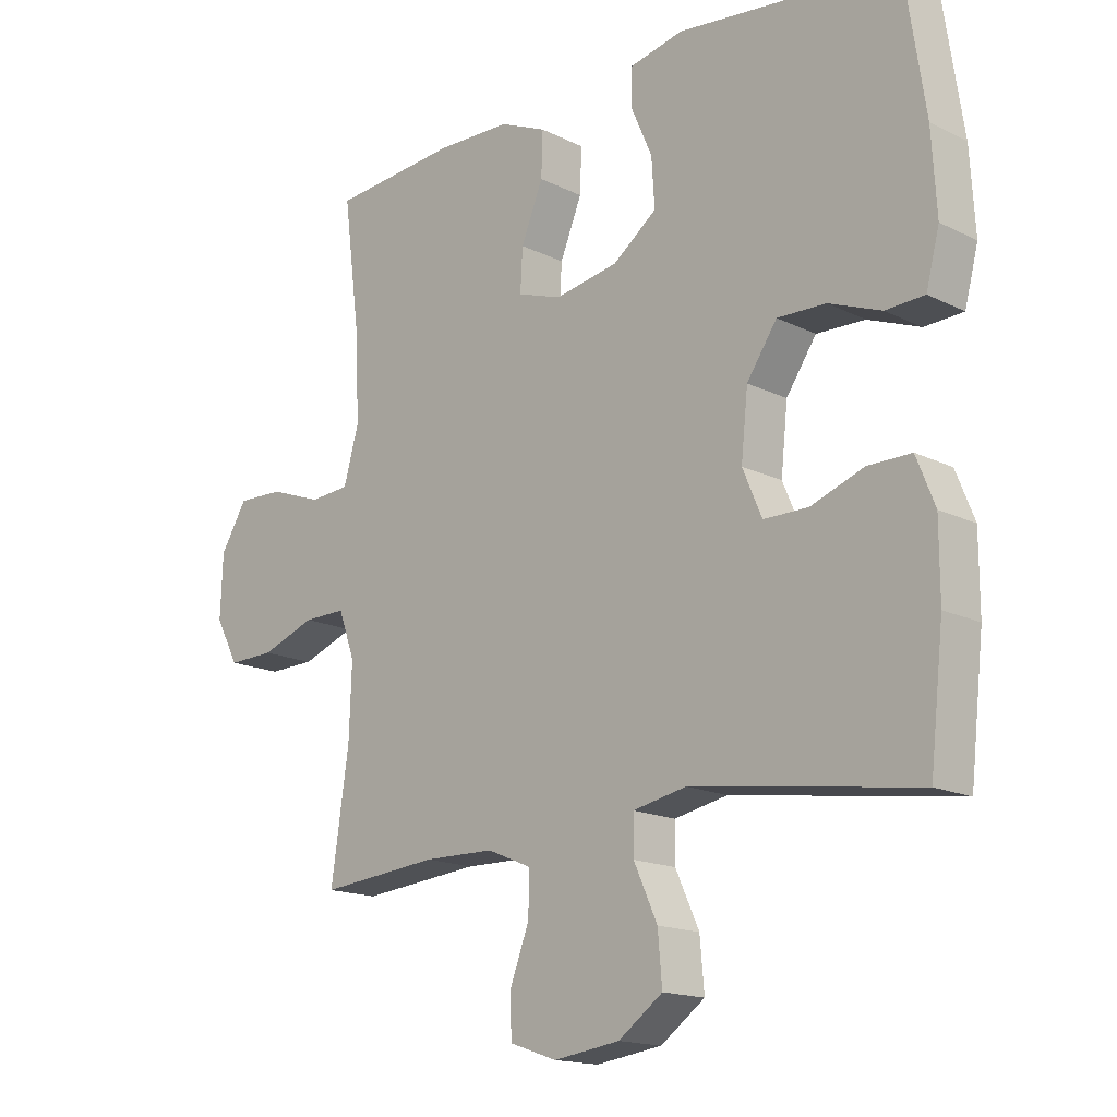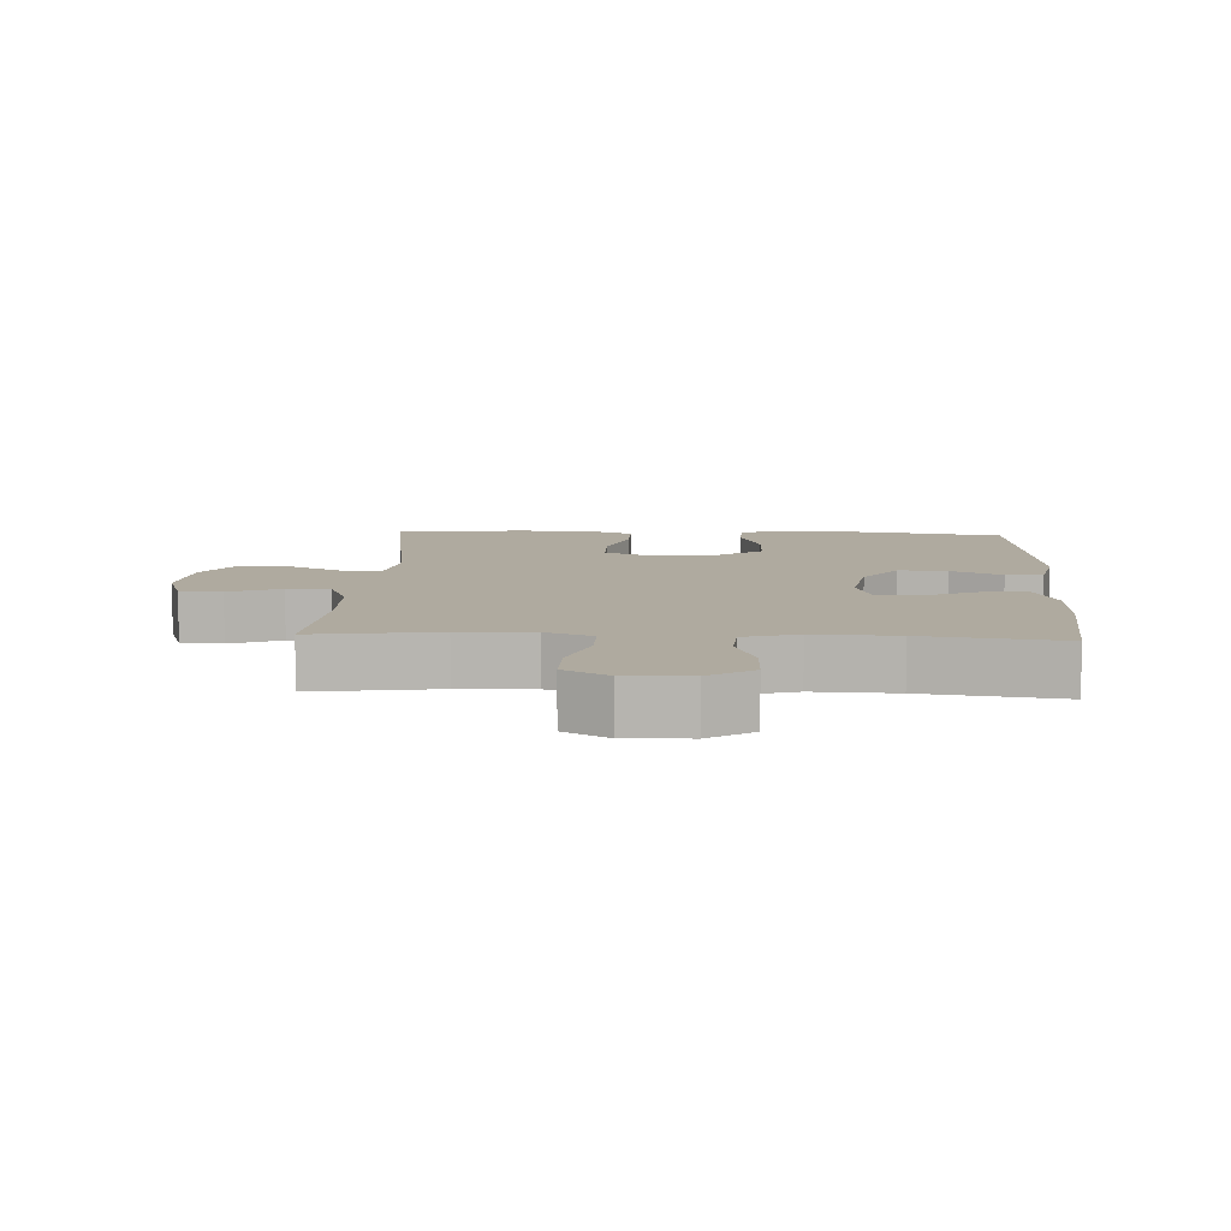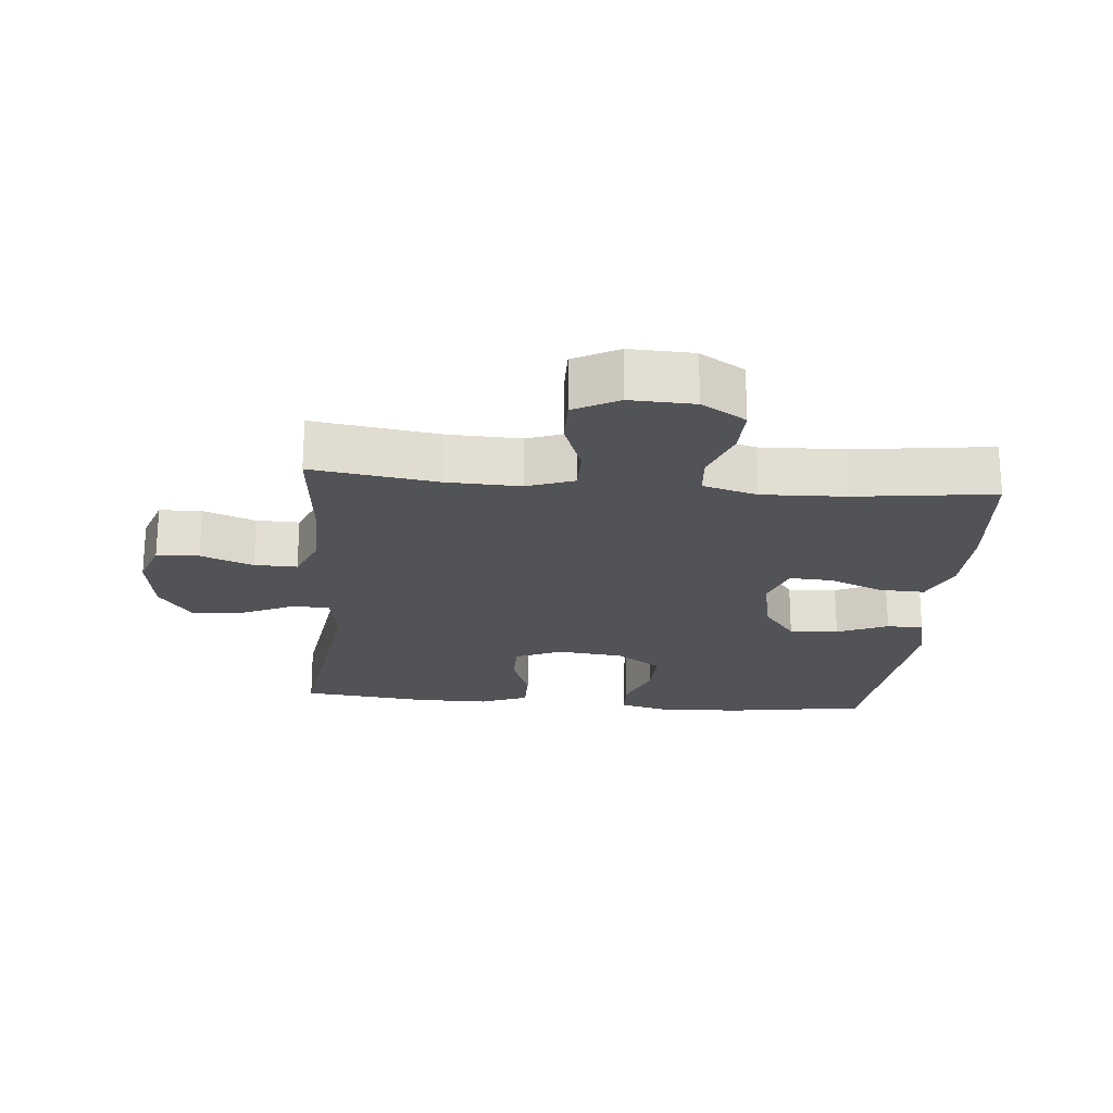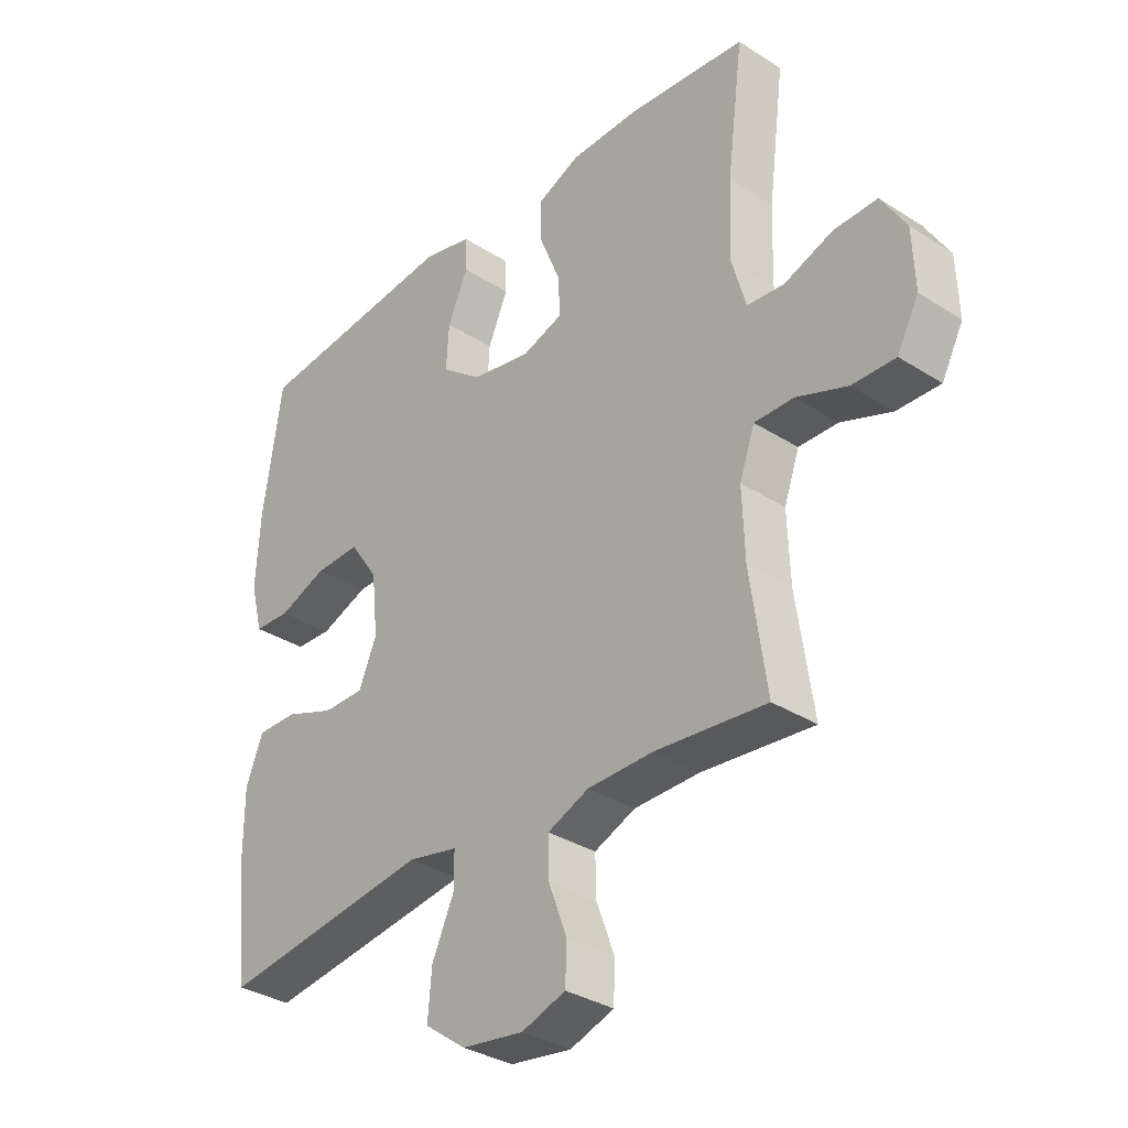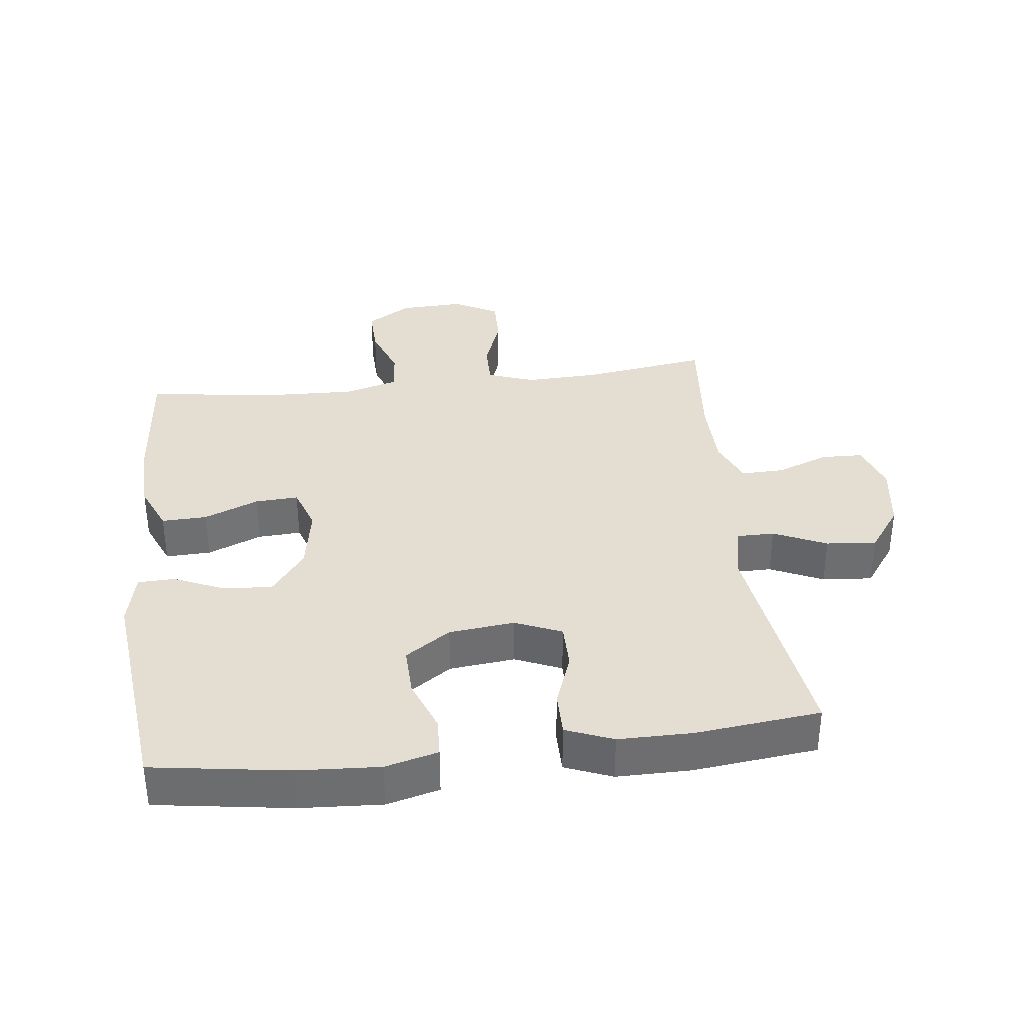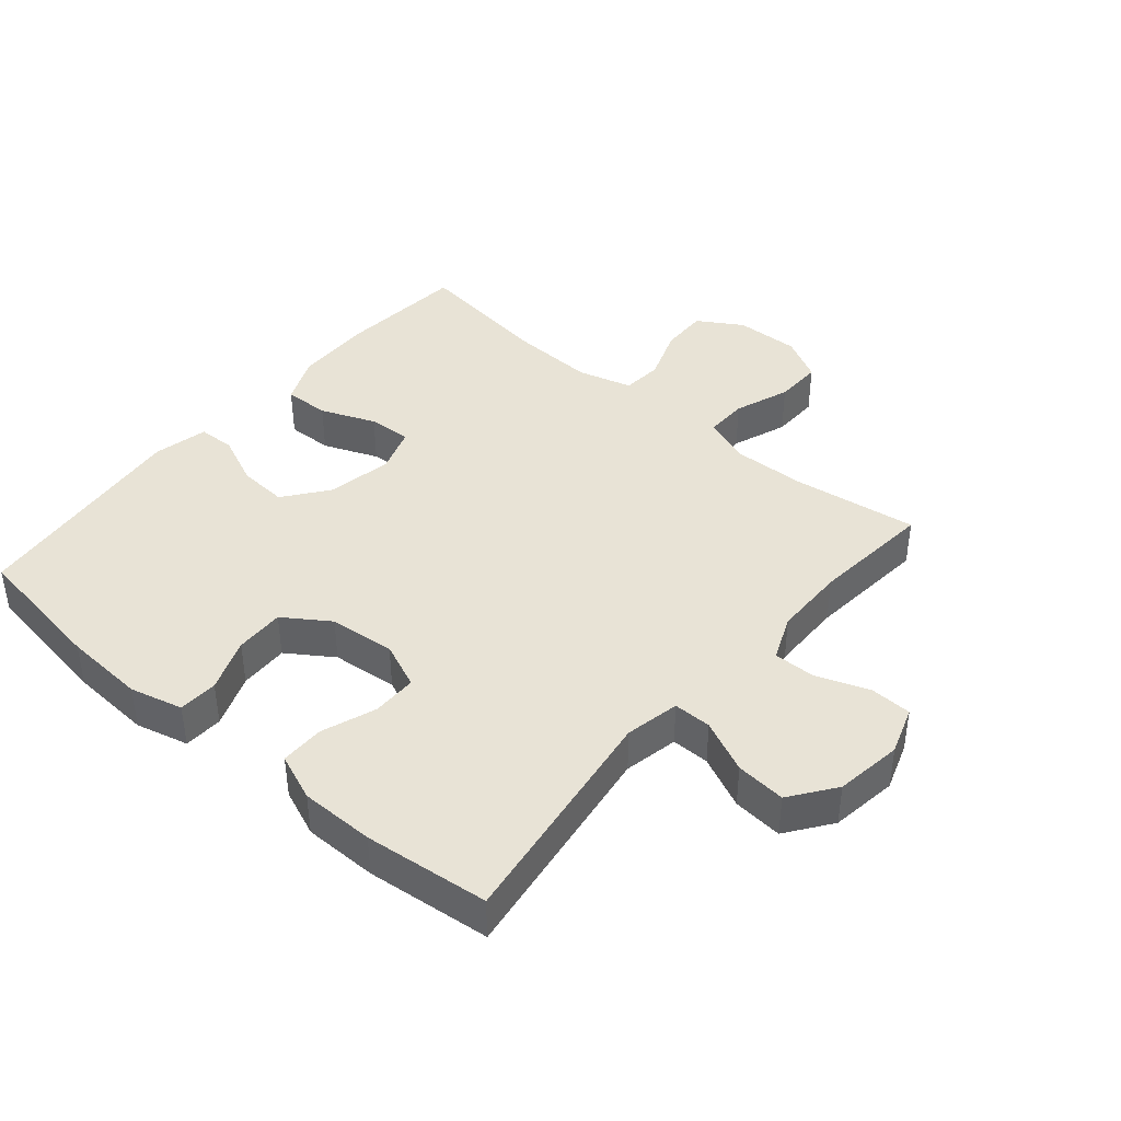
<metadata>
{"format":"obj","ext":"obj","renderer":"f3d","projection":"perspective","resolution":1024,"background":"white","views":[{"elev":-16.1,"azim":44.4,"up":"+Z"},{"elev":9.5,"azim":-87.2,"up":"+Y"},{"elev":-21.8,"azim":-95.1,"up":"+Y"},{"elev":-33.3,"azim":-131.3,"up":"+Z"},{"elev":36.0,"azim":83.2,"up":"+Y"},{"elev":41.7,"azim":130.5,"up":"+Y"}]}
</metadata>
<code>
o path7092
v -0.4349 0.0375 0.3183
v -0.4302 0.0375 0.1874
v -0.4543 0.0375 0.1018
v -0.5183 0.0375 0.09658
v -0.6019 0.0375 0.1273
v -0.677 0.0375 0.1295
v -0.7197 0.0375 0.0597
v -0.7236 0.0375 -0.04132
v -0.6864 0.0375 -0.1117
v -0.6115 0.0375 -0.1101
v -0.5245 0.0375 -0.07797
v -0.4565 0.0375 -0.07729
v -0.4303 0.0375 -0.1513
v -0.4345 0.0375 -0.268
v -0.463 0.0375 -0.4648
v -0.2714 0.0375 -0.4466
v -0.158 0.0375 -0.4485
v -0.08664 0.0375 -0.4785
v -0.08824 0.0375 -0.5458
v -0.1192 0.0375 -0.6279
v -0.1172 0.0375 -0.6942
v -0.04125 0.0375 -0.7203
v 0.0648 0.0375 -0.7051
v 0.1358 0.0375 -0.6535
v 0.129 0.0375 -0.5742
v 0.09115 0.0375 -0.4908
v 0.09127 0.0375 -0.4307
v 0.1772 0.0375 -0.4132
v 0.5389 0.0375 -0.4648
v 0.5608 0.0375 -0.2676
v 0.5607 0.0375 -0.1505
v 0.5311 0.0375 -0.07618
v 0.4618 0.0375 -0.07642
v 0.376 0.0375 -0.1077
v 0.3049 0.0375 -0.1076
v 0.274 0.0375 -0.0346
v 0.285 0.0375 0.06919
v 0.3335 0.0375 0.1408
v 0.4114 0.0375 0.1385
v 0.4952 0.0375 0.1063
v 0.5576 0.0375 0.1092
v 0.5791 0.0375 0.1925
v 0.5714 0.0375 0.3212
v 0.5389 0.0375 0.5369
v 0.1845 0.0375 0.5758
v 0.09922 0.0375 0.5564
v 0.09708 0.0375 0.4984
v 0.1318 0.0375 0.4189
v 0.1367 0.0375 0.3418
v 0.06667 0.0375 0.2885
v -0.03585 0.0375 0.2698
v -0.1067 0.0375 0.2938
v -0.103 0.0375 0.3619
v -0.06774 0.0375 0.4481
v -0.06528 0.0375 0.5196
v -0.1405 0.0375 0.5521
v -0.2604 0.0375 0.5549
v -0.463 0.0375 0.5369
v -0.4349 -0.0375 0.3183
v -0.4302 -0.0375 0.1874
v -0.4543 -0.0375 0.1018
v -0.5183 -0.0375 0.09658
v -0.6019 -0.0375 0.1273
v -0.677 -0.0375 0.1295
v -0.7197 -0.0375 0.0597
v -0.7236 -0.0375 -0.04132
v -0.6864 -0.0375 -0.1117
v -0.6115 -0.0375 -0.1101
v -0.5245 -0.0375 -0.07797
v -0.4565 -0.0375 -0.07729
v -0.4303 -0.0375 -0.1513
v -0.4345 -0.0375 -0.268
v -0.463 -0.0375 -0.4648
v -0.2714 -0.0375 -0.4466
v -0.158 -0.0375 -0.4485
v -0.08664 -0.0375 -0.4785
v -0.08824 -0.0375 -0.5458
v -0.1192 -0.0375 -0.6279
v -0.1172 -0.0375 -0.6942
v -0.04125 -0.0375 -0.7203
v 0.0648 -0.0375 -0.7051
v 0.1358 -0.0375 -0.6535
v 0.129 -0.0375 -0.5742
v 0.09115 -0.0375 -0.4908
v 0.09127 -0.0375 -0.4307
v 0.1772 -0.0375 -0.4132
v 0.5389 -0.0375 -0.4648
v 0.5608 -0.0375 -0.2676
v 0.5607 -0.0375 -0.1505
v 0.5311 -0.0375 -0.07618
v 0.4618 -0.0375 -0.07642
v 0.376 -0.0375 -0.1077
v 0.3049 -0.0375 -0.1076
v 0.274 -0.0375 -0.0346
v 0.285 -0.0375 0.06919
v 0.3335 -0.0375 0.1408
v 0.4114 -0.0375 0.1385
v 0.4952 -0.0375 0.1063
v 0.5576 -0.0375 0.1092
v 0.5791 -0.0375 0.1925
v 0.5714 -0.0375 0.3212
v 0.5389 -0.0375 0.5369
v 0.1845 -0.0375 0.5758
v 0.09922 -0.0375 0.5564
v 0.09708 -0.0375 0.4984
v 0.1318 -0.0375 0.4189
v 0.1367 -0.0375 0.3418
v 0.06667 -0.0375 0.2885
v -0.03585 -0.0375 0.2698
v -0.1067 -0.0375 0.2938
v -0.103 -0.0375 0.3619
v -0.06774 -0.0375 0.4481
v -0.06528 -0.0375 0.5196
v -0.1405 -0.0375 0.5521
v -0.2604 -0.0375 0.5549
v -0.463 -0.0375 0.5369
v -0.1172 0.0375 -0.6942
v -0.1172 0.0375 -0.6942
v -0.04125 0.0375 -0.7203
v 0.0648 0.0375 -0.7051
v 0.1358 0.0375 -0.6535
v -0.1192 0.0375 -0.6279
v 0.129 0.0375 -0.5742
v -0.08824 0.0375 -0.5458
v 0.09115 0.0375 -0.4908
v -0.08664 0.0375 -0.4785
v -0.08664 0.0375 -0.4785
v 0.09127 0.0375 -0.4307
v 0.09127 0.0375 -0.4307
v -0.158 0.0375 -0.4485
v -0.463 0.0375 -0.4648
v -0.463 0.0375 -0.4648
v -0.2714 0.0375 -0.4466
v 0.1772 0.0375 -0.4132
v 0.5389 0.0375 -0.4648
v 0.5389 0.0375 -0.4648
v -0.4345 0.0375 -0.268
v 0.5608 0.0375 -0.2676
v -0.4303 0.0375 -0.1513
v 0.5607 0.0375 -0.1505
v -0.4565 0.0375 -0.07729
v -0.4565 0.0375 -0.07729
v 0.376 0.0375 -0.1077
v 0.3049 0.0375 -0.1076
v 0.3049 0.0375 -0.1076
v 0.5311 0.0375 -0.07618
v 0.5311 0.0375 -0.07618
v -0.7236 0.0375 -0.04132
v -0.6864 0.0375 -0.1117
v -0.6864 0.0375 -0.1117
v -0.6115 0.0375 -0.1101
v -0.5245 0.0375 -0.07797
v 0.4618 0.0375 -0.07642
v 0.274 0.0375 -0.0346
v -0.7197 0.0375 0.0597
v 0.285 0.0375 0.06919
v -0.677 0.0375 0.1295
v 0.3335 0.0375 0.1408
v -0.6019 0.0375 0.1273
v -0.5183 0.0375 0.09658
v -0.4543 0.0375 0.1018
v -0.4543 0.0375 0.1018
v -0.4302 0.0375 0.1874
v 0.4114 0.0375 0.1385
v 0.4952 0.0375 0.1063
v 0.5576 0.0375 0.1092
v 0.5576 0.0375 0.1092
v 0.5791 0.0375 0.1925
v -0.4349 0.0375 0.3183
v 0.5714 0.0375 0.3212
v -0.03585 0.0375 0.2698
v -0.1067 0.0375 0.2938
v -0.1067 0.0375 0.2938
v 0.06667 0.0375 0.2885
v 0.1367 0.0375 0.3418
v -0.103 0.0375 0.3619
v 0.1318 0.0375 0.4189
v -0.06774 0.0375 0.4481
v 0.09708 0.0375 0.4984
v -0.06528 0.0375 0.5196
v -0.06528 0.0375 0.5196
v 0.09922 0.0375 0.5564
v 0.09922 0.0375 0.5564
v -0.463 0.0375 0.5369
v -0.463 0.0375 0.5369
v 0.5389 0.0375 0.5369
v 0.5389 0.0375 0.5369
v -0.1405 0.0375 0.5521
v -0.2604 0.0375 0.5549
v 0.1845 0.0375 0.5758
v -0.1172 -0.0375 -0.6942
v -0.1172 -0.0375 -0.6942
v -0.04125 -0.0375 -0.7203
v 0.0648 -0.0375 -0.7051
v 0.1358 -0.0375 -0.6535
v -0.1192 -0.0375 -0.6279
v 0.129 -0.0375 -0.5742
v -0.08824 -0.0375 -0.5458
v 0.09115 -0.0375 -0.4908
v -0.08664 -0.0375 -0.4785
v -0.08664 -0.0375 -0.4785
v 0.09127 -0.0375 -0.4307
v 0.09127 -0.0375 -0.4307
v -0.158 -0.0375 -0.4485
v -0.463 -0.0375 -0.4648
v -0.463 -0.0375 -0.4648
v -0.2714 -0.0375 -0.4466
v 0.1772 -0.0375 -0.4132
v 0.5389 -0.0375 -0.4648
v 0.5389 -0.0375 -0.4648
v -0.4345 -0.0375 -0.268
v 0.5608 -0.0375 -0.2676
v -0.4303 -0.0375 -0.1513
v 0.5607 -0.0375 -0.1505
v -0.4565 -0.0375 -0.07729
v -0.4565 -0.0375 -0.07729
v 0.376 -0.0375 -0.1077
v 0.3049 -0.0375 -0.1076
v 0.3049 -0.0375 -0.1076
v 0.5311 -0.0375 -0.07618
v 0.5311 -0.0375 -0.07618
v -0.7236 -0.0375 -0.04132
v -0.6864 -0.0375 -0.1117
v -0.6864 -0.0375 -0.1117
v -0.6115 -0.0375 -0.1101
v -0.5245 -0.0375 -0.07797
v 0.4618 -0.0375 -0.07642
v 0.274 -0.0375 -0.0346
v -0.7197 -0.0375 0.0597
v 0.285 -0.0375 0.06919
v -0.677 -0.0375 0.1295
v 0.3335 -0.0375 0.1408
v -0.6019 -0.0375 0.1273
v -0.5183 -0.0375 0.09658
v -0.4543 -0.0375 0.1018
v -0.4543 -0.0375 0.1018
v -0.4302 -0.0375 0.1874
v 0.4114 -0.0375 0.1385
v 0.4952 -0.0375 0.1063
v 0.5576 -0.0375 0.1092
v 0.5576 -0.0375 0.1092
v 0.5791 -0.0375 0.1925
v -0.4349 -0.0375 0.3183
v 0.5714 -0.0375 0.3212
v -0.03585 -0.0375 0.2698
v -0.1067 -0.0375 0.2938
v -0.1067 -0.0375 0.2938
v 0.06667 -0.0375 0.2885
v 0.1367 -0.0375 0.3418
v -0.103 -0.0375 0.3619
v 0.1318 -0.0375 0.4189
v -0.06774 -0.0375 0.4481
v 0.09708 -0.0375 0.4984
v -0.06528 -0.0375 0.5196
v -0.06528 -0.0375 0.5196
v 0.09922 -0.0375 0.5564
v 0.09922 -0.0375 0.5564
v -0.463 -0.0375 0.5369
v -0.463 -0.0375 0.5369
v 0.5389 -0.0375 0.5369
v 0.5389 -0.0375 0.5369
v -0.1405 -0.0375 0.5521
v -0.2604 -0.0375 0.5549
v 0.1845 -0.0375 0.5758
f 258 243 263
f 242 239 240
f 214 217 212
f 243 250 263
f 204 202 228
f 194 198 193
f 237 246 243
f 246 215 245
f 248 232 249
f 251 260 264
f 222 225 229
f 245 230 248
f 237 235 246
f 217 214 227
f 198 199 200
f 207 211 205
f 220 227 214
f 202 218 228
f 260 251 244
f 244 232 238
f 199 198 197
f 207 204 211
f 249 244 251
f 249 232 244
f 232 248 230
f 254 262 252
f 197 198 194
f 252 262 250
f 235 215 246
f 231 229 233
f 208 218 202
f 218 208 217
f 251 264 253
f 243 246 250
f 212 217 208
f 191 193 196
f 200 202 204
f 223 225 222
f 263 250 262
f 233 226 234
f 197 194 195
f 212 208 209
f 200 199 202
f 228 230 245
f 211 204 213
f 213 204 228
f 196 193 198
f 253 264 256
f 238 239 242
f 244 238 242
f 226 233 225
f 226 215 234
f 215 213 245
f 234 215 235
f 213 228 245
f 229 225 233
f 118 22 80 192
f 22 23 81 80
f 23 24 82 81
f 20 21 79 78
f 24 25 83 82
f 19 20 78 77
f 25 26 84 83
f 127 19 77 201
f 26 129 203 84
f 17 18 76 75
f 132 16 74 206
f 16 17 75 74
f 27 28 86 85
f 28 136 210 86
f 14 15 73 72
f 29 30 88 87
f 13 14 72 71
f 30 31 89 88
f 142 13 71 216
f 34 145 219 92
f 31 147 221 89
f 8 150 224 66
f 9 10 68 67
f 10 11 69 68
f 33 34 92 91
f 32 33 91 90
f 35 36 94 93
f 11 12 70 69
f 7 8 66 65
f 36 37 95 94
f 6 7 65 64
f 37 38 96 95
f 5 6 64 63
f 4 5 63 62
f 162 4 62 236
f 2 3 61 60
f 39 40 98 97
f 40 167 241 98
f 41 42 100 99
f 38 39 97 96
f 1 2 60 59
f 42 43 101 100
f 51 173 247 109
f 50 51 109 108
f 49 50 108 107
f 52 53 111 110
f 48 49 107 106
f 53 54 112 111
f 47 48 106 105
f 54 181 255 112
f 183 47 105 257
f 185 1 59 259
f 43 187 261 101
f 55 56 114 113
f 57 58 116 115
f 56 57 115 114
f 45 46 104 103
f 44 45 103 102
f 184 189 169
f 168 166 165
f 140 138 143
f 169 189 176
f 130 154 128
f 120 119 124
f 163 169 172
f 172 171 141
f 174 175 158
f 177 190 186
f 148 155 151
f 171 174 156
f 163 172 161
f 143 153 140
f 124 126 125
f 133 131 137
f 146 140 153
f 128 154 144
f 186 170 177
f 170 164 158
f 125 123 124
f 133 137 130
f 175 177 170
f 175 170 158
f 158 156 174
f 180 178 188
f 123 120 124
f 178 176 188
f 161 172 141
f 157 159 155
f 134 128 144
f 144 143 134
f 177 179 190
f 169 176 172
f 138 134 143
f 117 122 119
f 126 130 128
f 149 148 151
f 189 188 176
f 159 160 152
f 123 121 120
f 138 135 134
f 126 128 125
f 154 171 156
f 137 139 130
f 139 154 130
f 122 124 119
f 179 182 190
f 164 168 165
f 170 168 164
f 152 151 159
f 152 160 141
f 141 171 139
f 160 161 141
f 139 171 154
f 155 159 151

</code>
